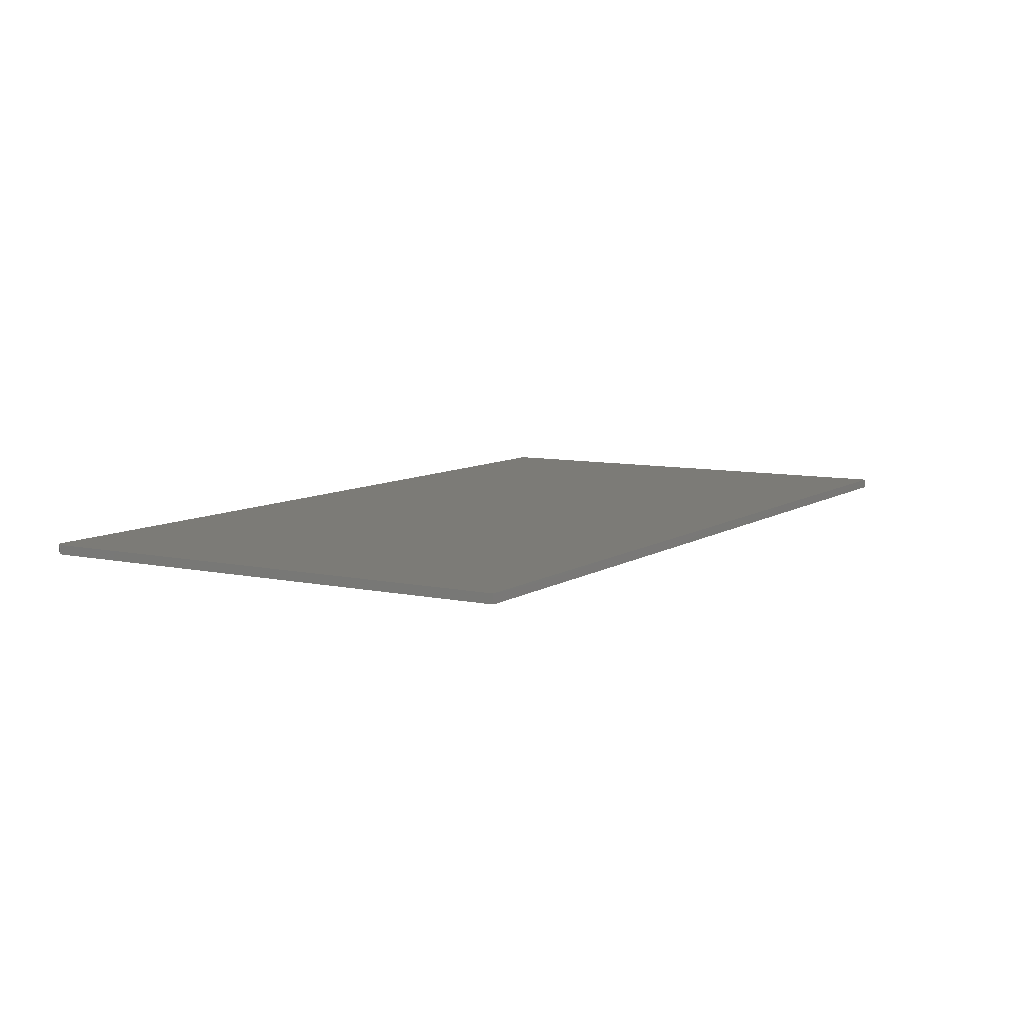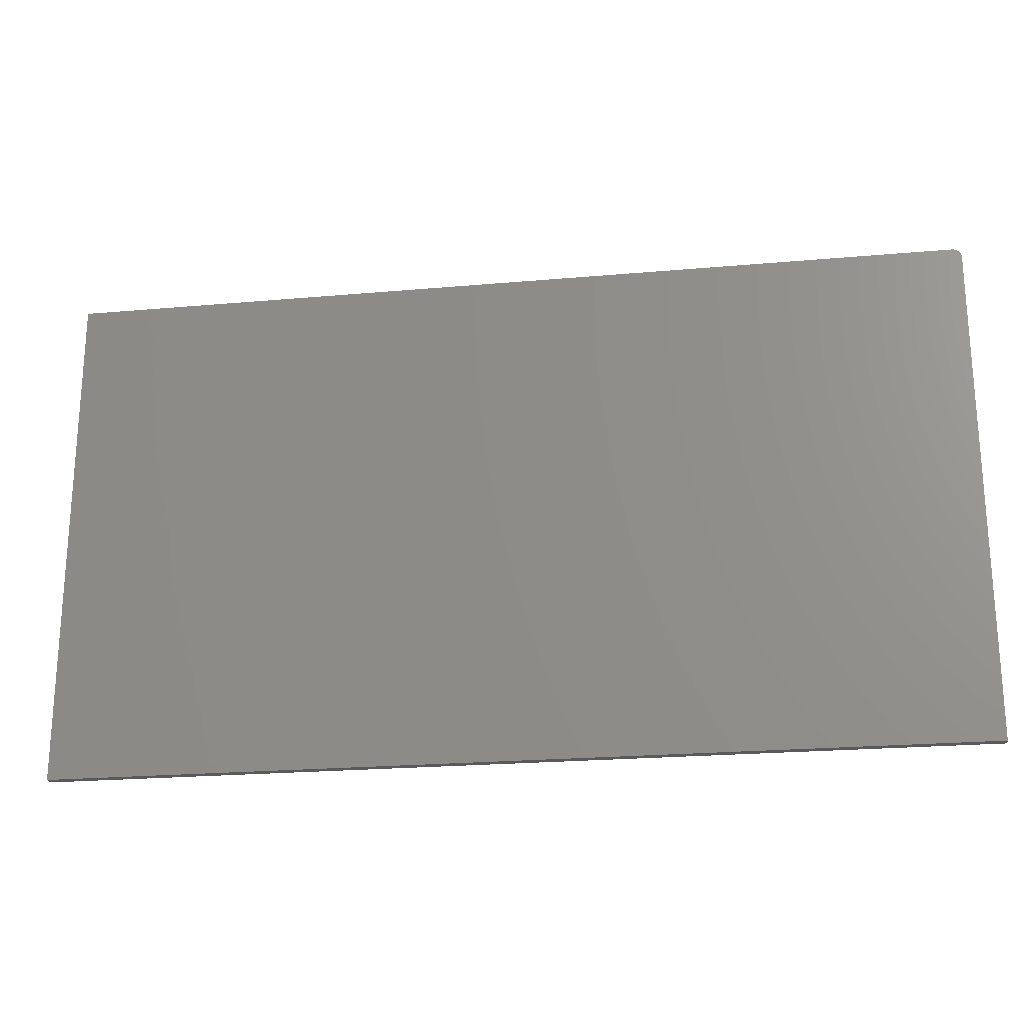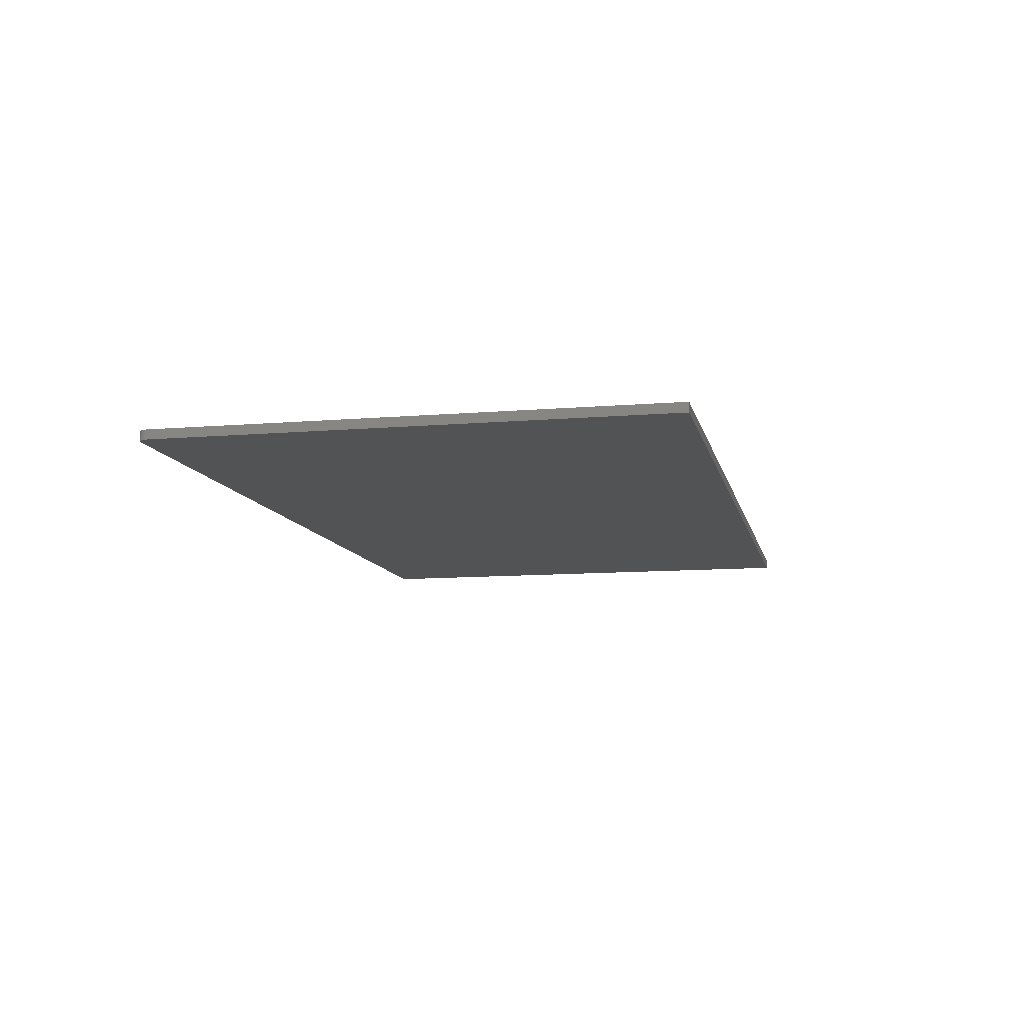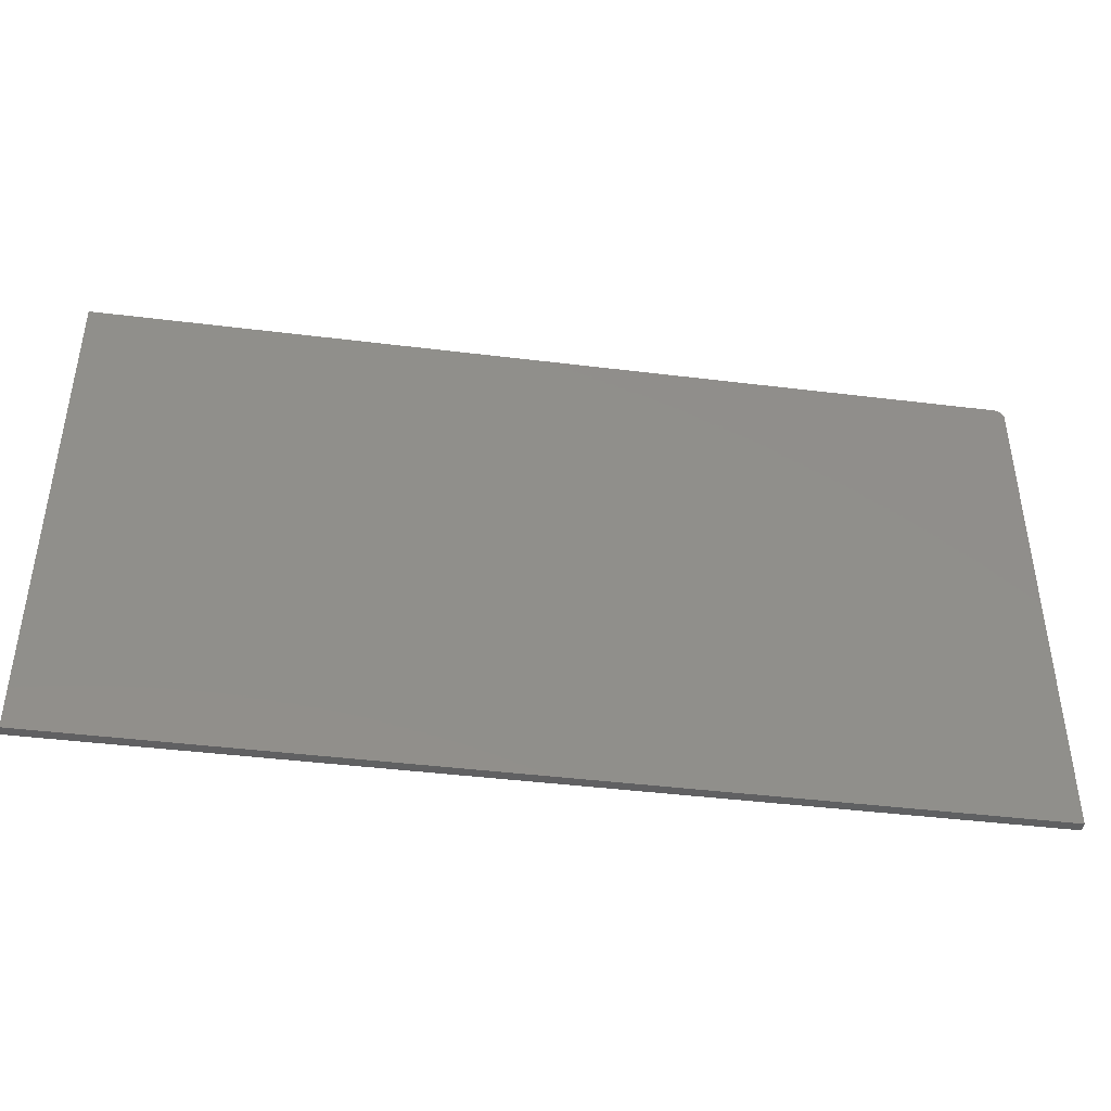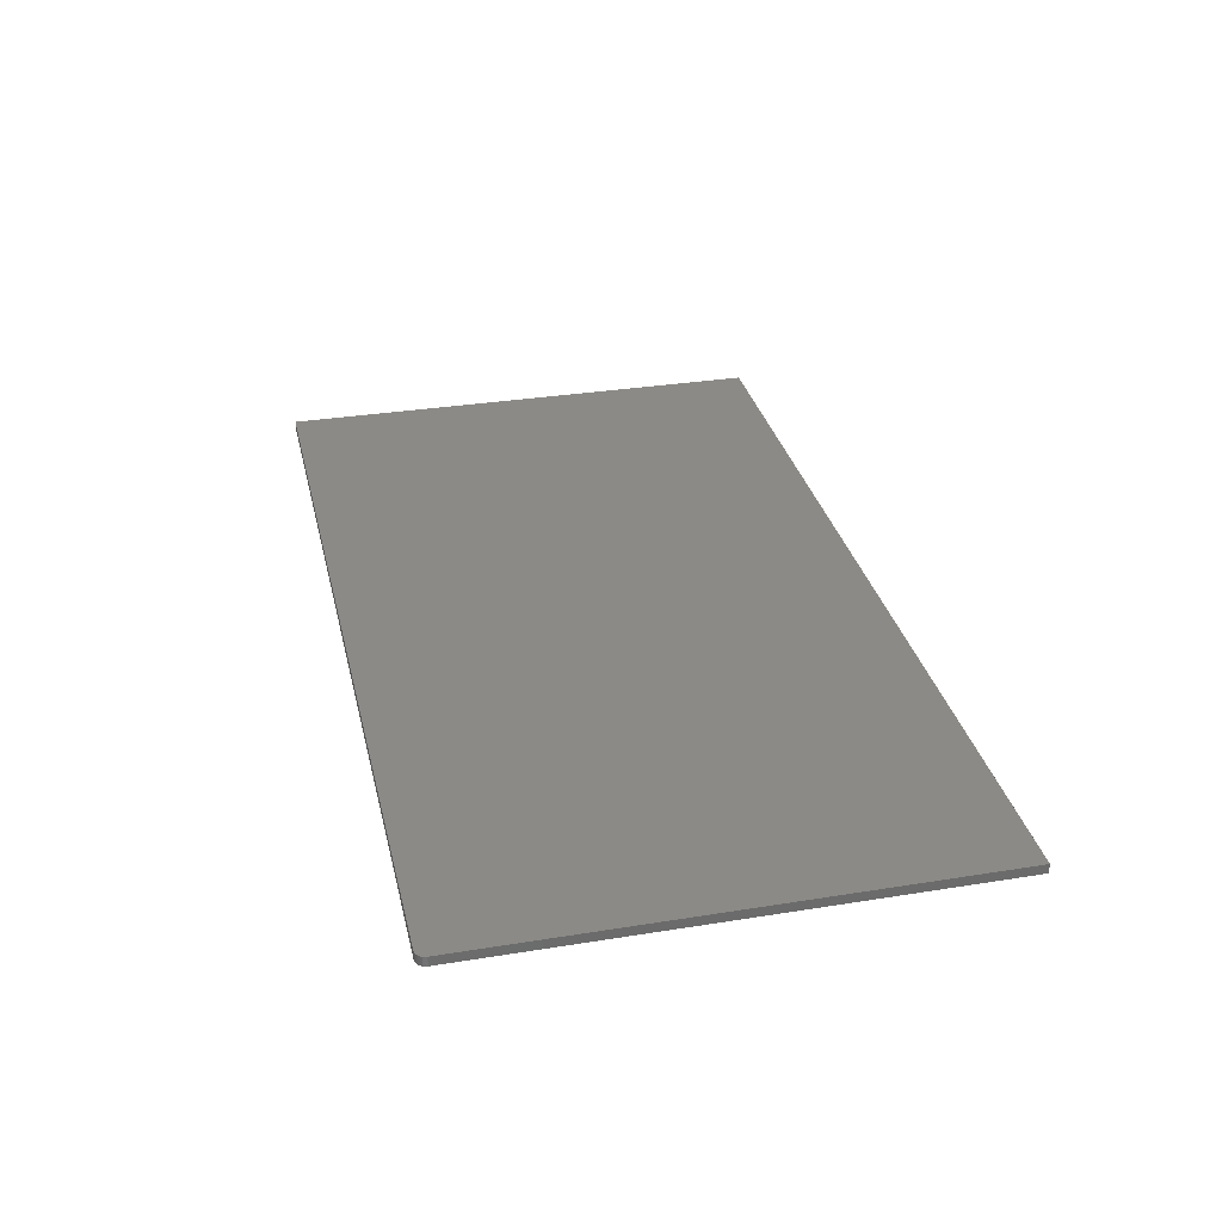
<metadata>
{"format":"stl","ext":"stl","renderer":"f3d","projection":"perspective","resolution":1024,"background":"white","views":[{"elev":8.1,"azim":-59.1,"up":"+Z"},{"elev":-22.2,"azim":-171.2,"up":"+Y"},{"elev":-10.4,"azim":-77.8,"up":"+Z"},{"elev":-42.6,"azim":171.6,"up":"+Y"},{"elev":31.9,"azim":-102.8,"up":"+Z"}]}
</metadata>
<code>
# stl→obj: 24 verts, 44 faces
v -0.7344 0.415 0.01562
v -0.7374 0.4147 0.01562
v -0.7404 0.4138 0.01562
v 0.75 0.415 0.01562
v -0.7431 0.4123 0.01562
v -0.7454 0.4104 0.01562
v -0.7474 0.408 0.01562
v -0.7488 0.4053 0.01562
v -0.7497 0.4024 0.01562
v -0.75 0.3993 0.01562
v -0.75 -0.4219 0.01562
v 0.75 -0.4219 0.01562
v -0.7404 0.4138 0
v -0.7374 0.4147 0
v -0.7344 0.415 0
v 0.75 0.415 0
v 0.75 -0.4219 0
v -0.75 -0.4219 0
v -0.75 0.3993 0
v -0.7497 0.4024 0
v -0.7488 0.4053 0
v -0.7474 0.408 0
v -0.7454 0.4104 0
v -0.7431 0.4123 0
f 1 2 3
f 4 1 3
f 4 3 5
f 4 5 6
f 4 6 7
f 4 7 8
f 4 8 9
f 4 9 10
f 4 10 11
f 4 11 12
f 13 14 15
f 16 17 18
f 16 18 19
f 16 19 20
f 16 20 21
f 16 21 22
f 16 22 23
f 16 23 24
f 16 24 13
f 16 13 15
f 10 19 11
f 11 19 18
f 4 16 1
f 1 16 15
f 19 10 20
f 20 10 9
f 20 9 21
f 21 9 8
f 21 8 22
f 22 8 7
f 22 7 23
f 23 7 6
f 23 6 24
f 24 6 5
f 24 5 13
f 13 5 3
f 13 3 14
f 14 3 2
f 14 2 15
f 15 2 1
f 12 17 4
f 4 17 16
f 11 18 12
f 12 18 17

</code>
